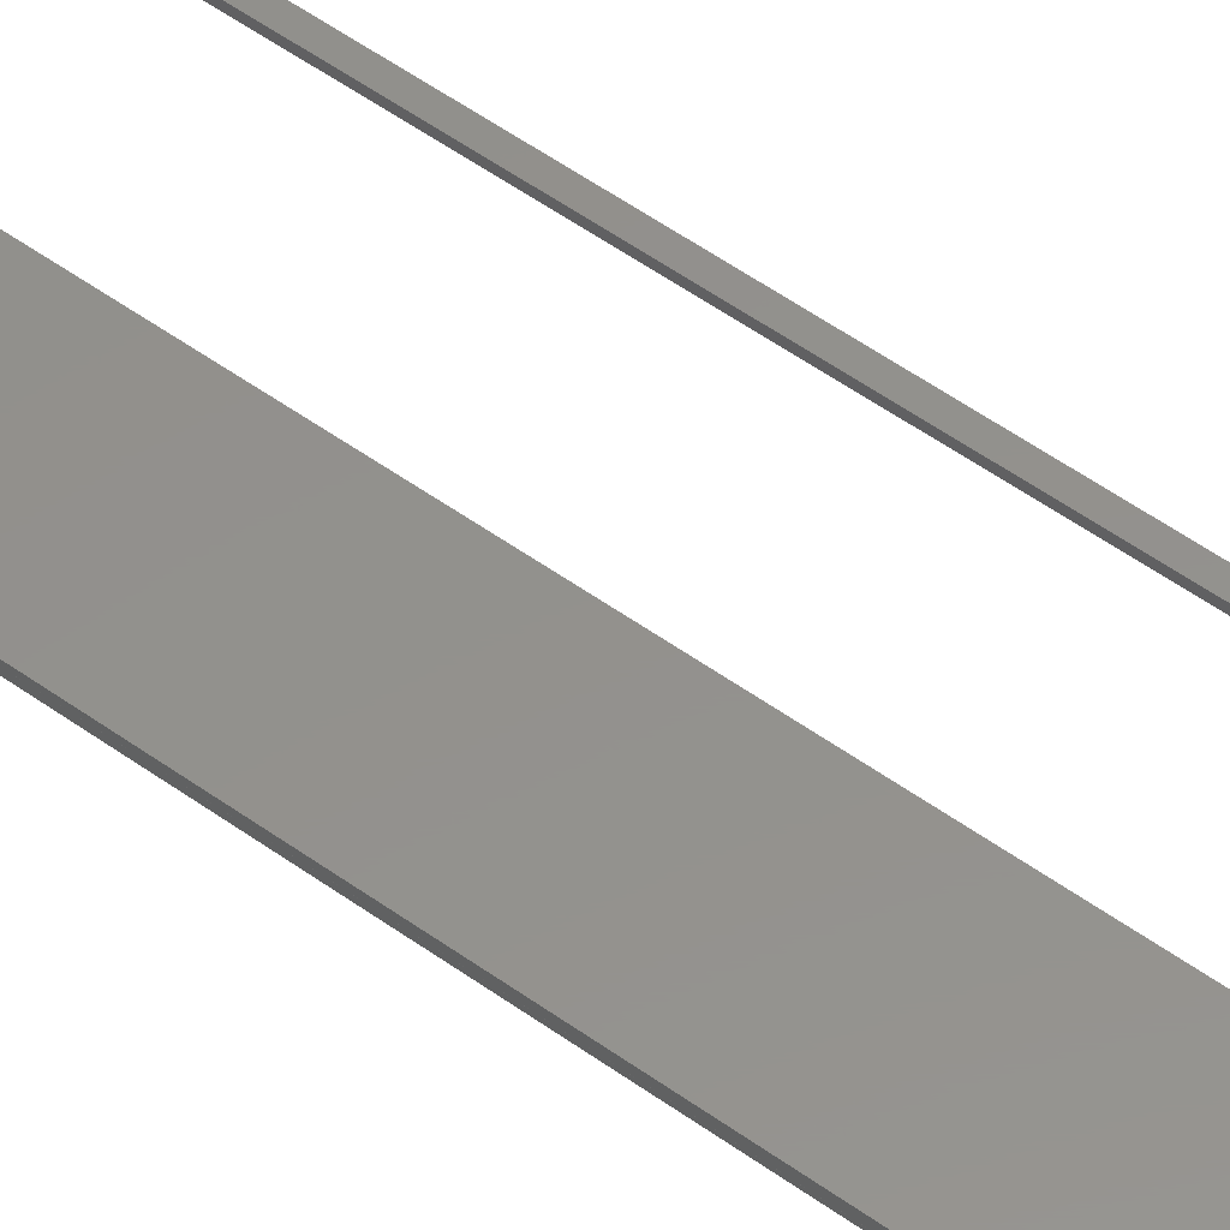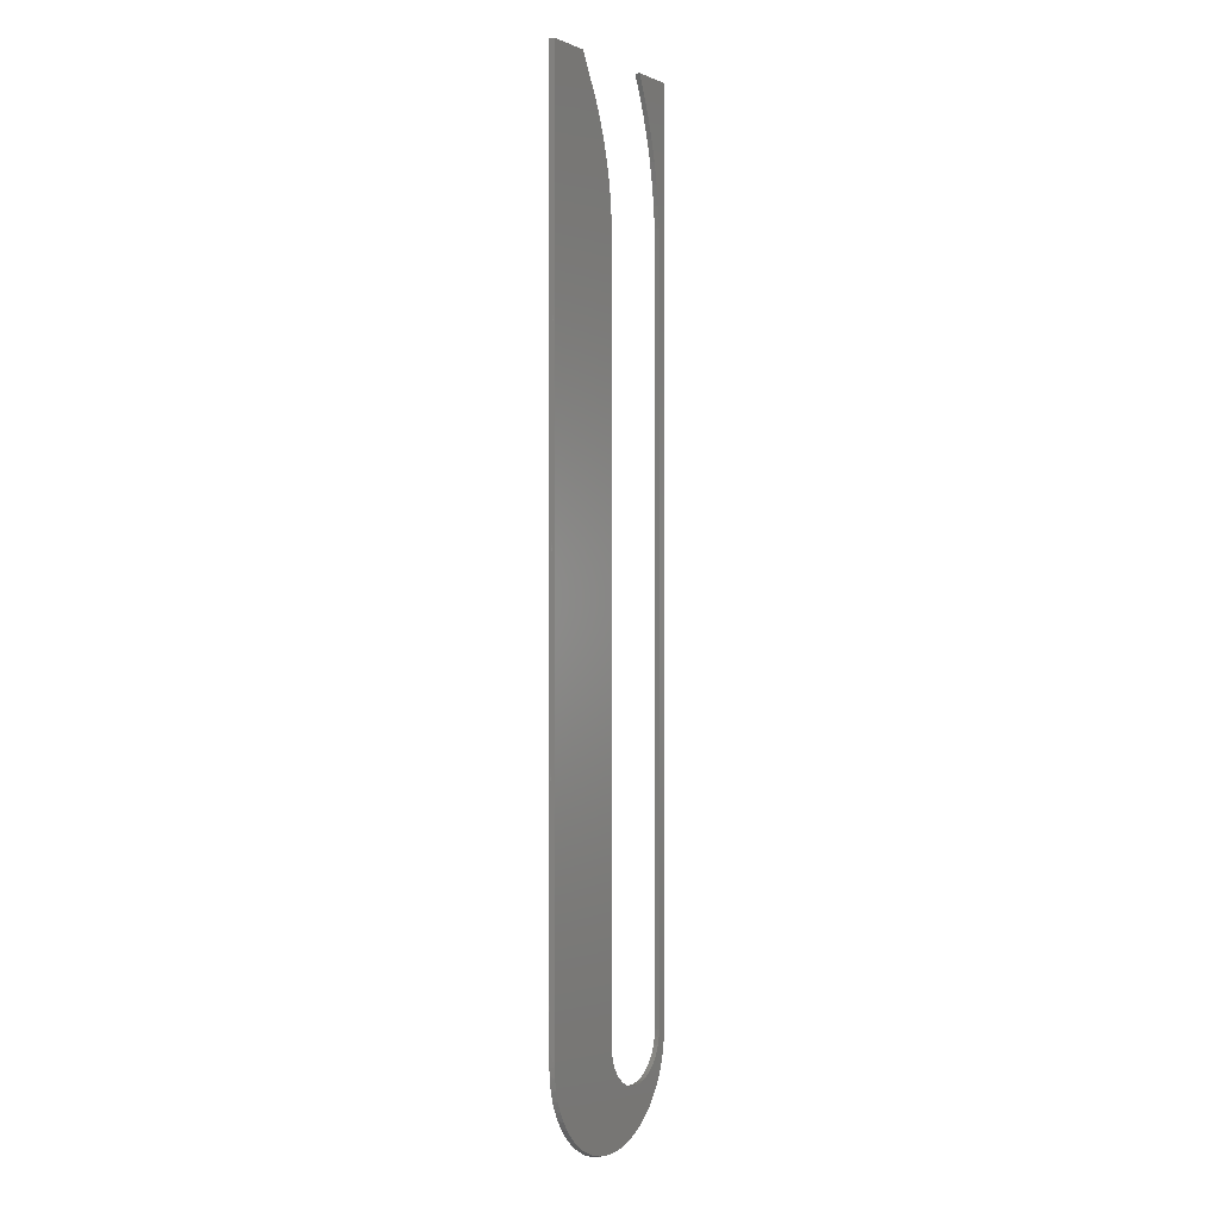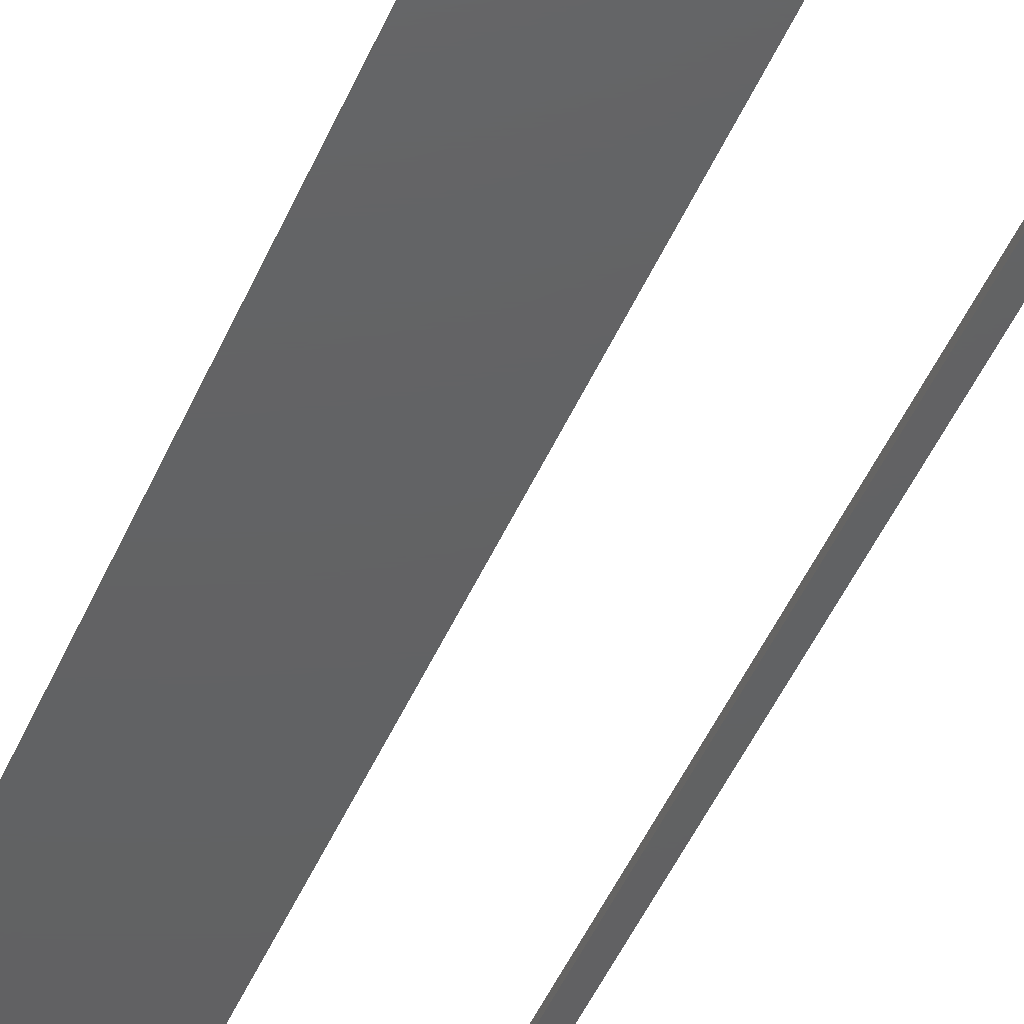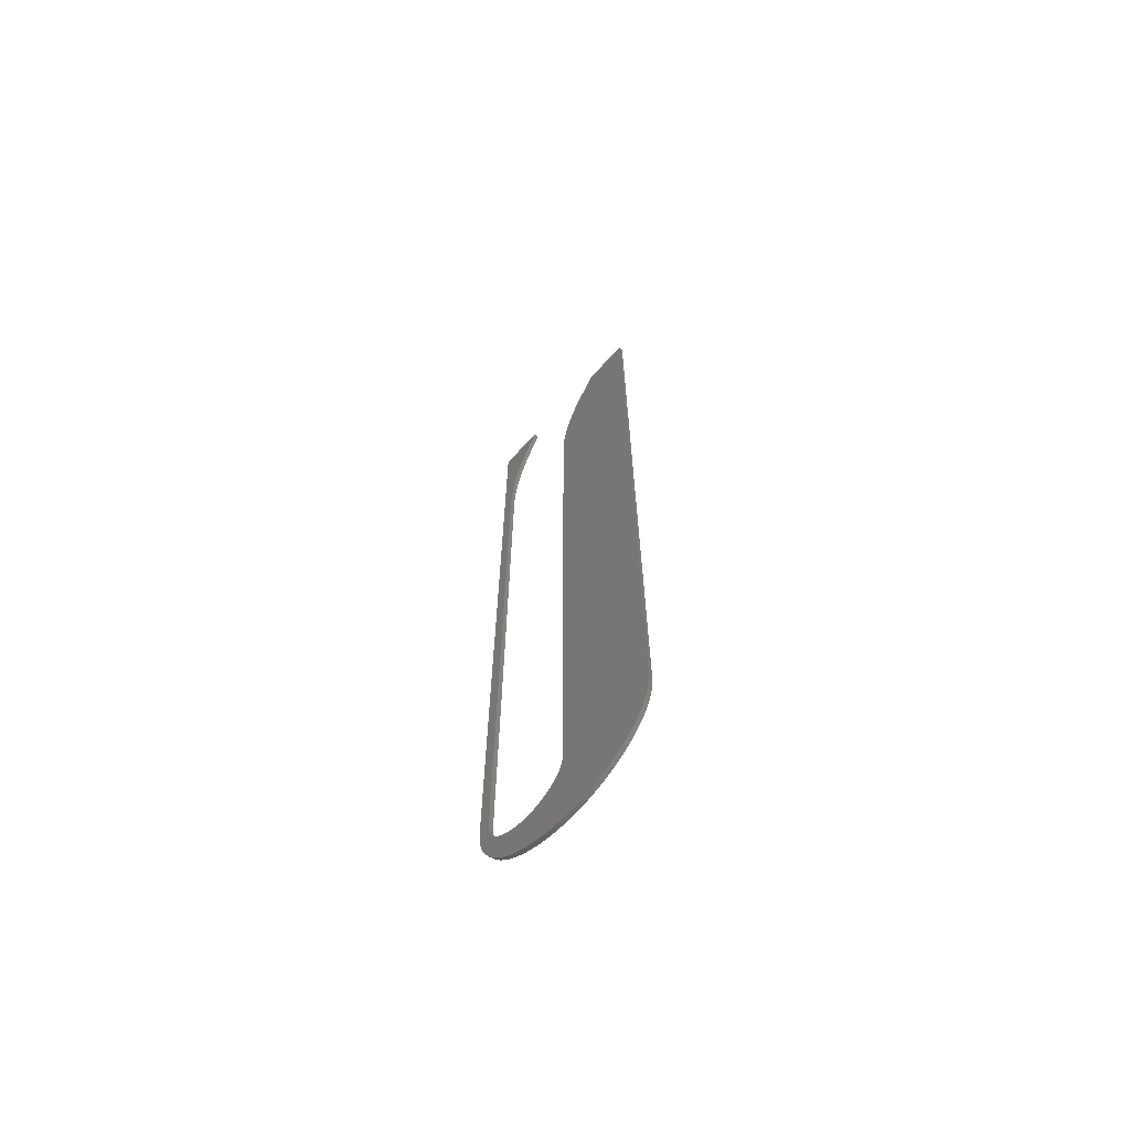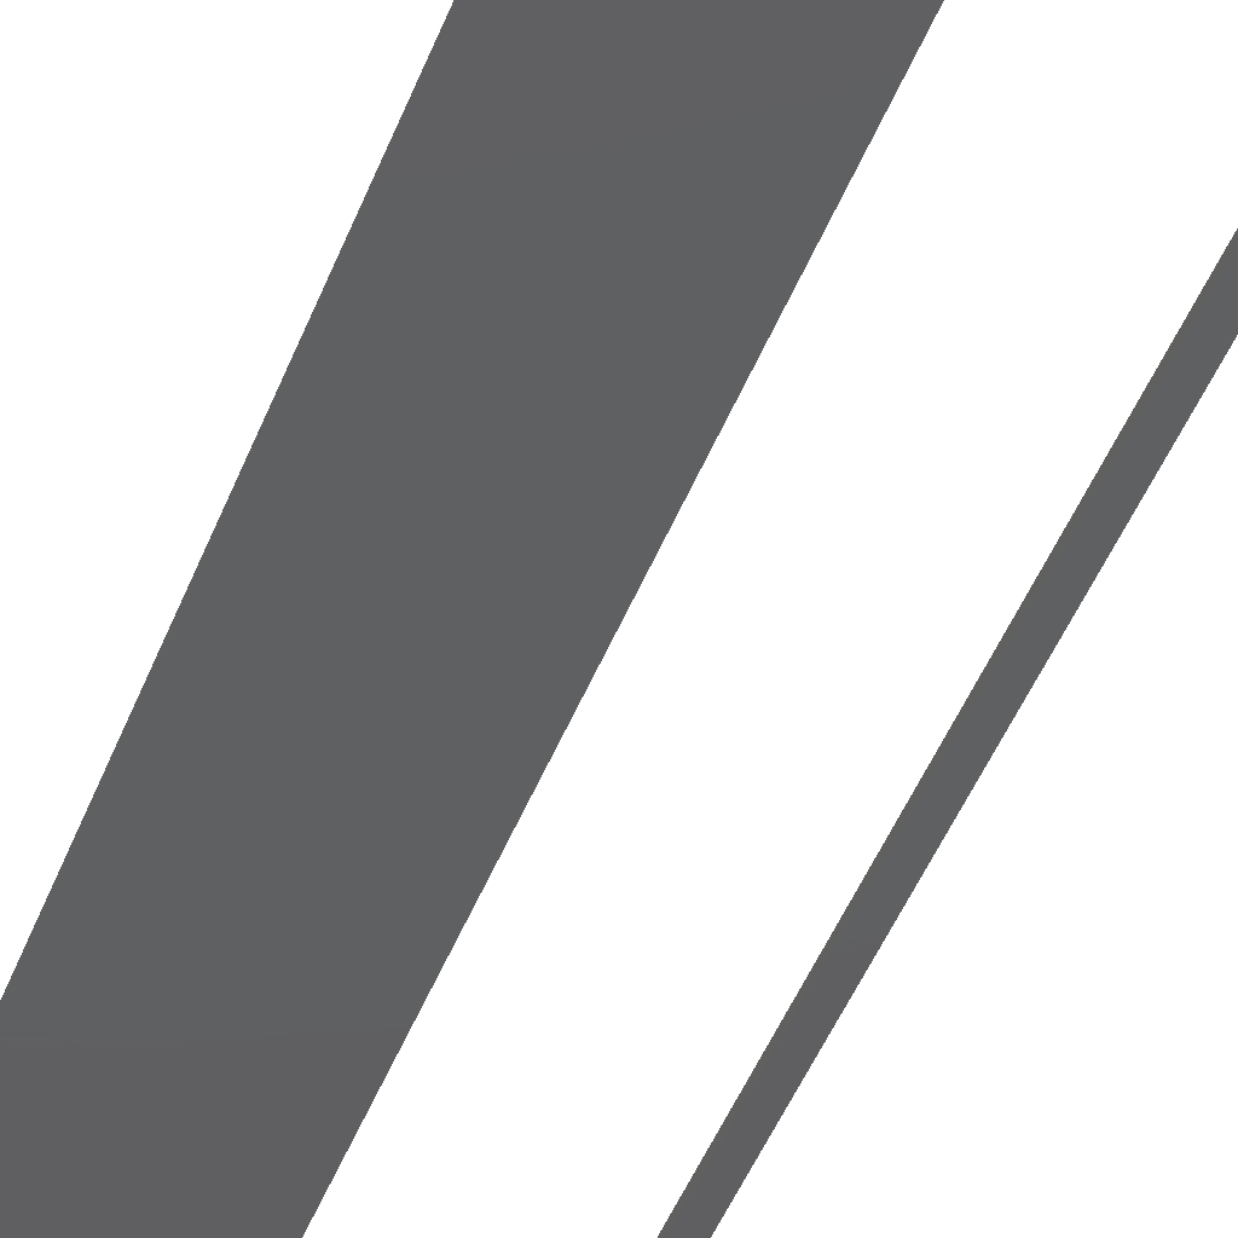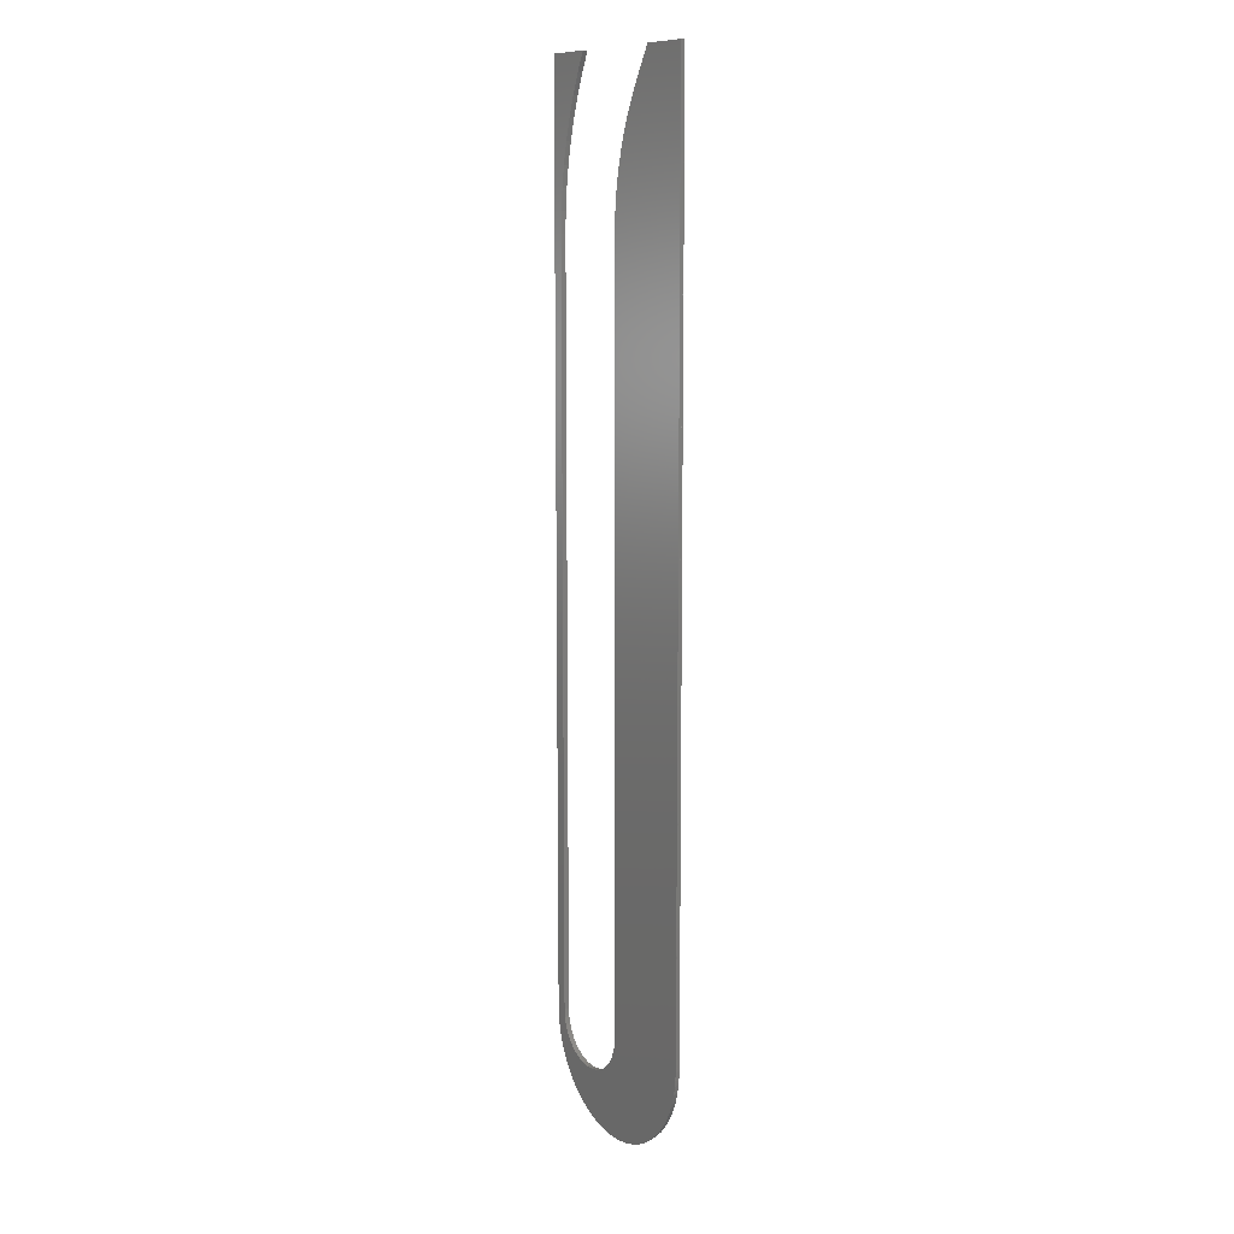
<metadata>
{"format":"stl","ext":"stl","renderer":"f3d","projection":"perspective","resolution":1024,"background":"white","views":[{"elev":54.9,"azim":-52.9,"up":"+Z"},{"elev":0.5,"azim":-59.4,"up":"+Y"},{"elev":-43.7,"azim":-21.3,"up":"+Z"},{"elev":-67.3,"azim":-132.9,"up":"+Y"},{"elev":-39.4,"azim":-18.2,"up":"+Z"},{"elev":10.4,"azim":-123.3,"up":"+Y"}]}
</metadata>
<code>
# stl→obj: 181 verts, 358 faces
v -10.33 184.9 -12
v -10.33 184.9 -11
v -9.528 183.3 -12
v -9.528 183.3 -11
v -8.695 181.8 -11
v -7.826 180.3 -11
v -7.826 180.3 -12
v -8.695 181.8 -12
v 4.371e-08 152 -11
v -4.371e-08 152 -12
v -0.1252 155.7 -11
v -0.1252 155.7 -12
v -0.5004 159.4 -11
v -0.5004 159.4 -12
v -1.124 163.1 -11
v -1.124 163.1 -12
v -1.992 166.7 -11
v -1.992 166.7 -12
v -3.103 170.2 -11
v -3.103 170.2 -12
v -4.449 173.7 -11
v -4.449 173.7 -12
v -6.026 177.1 -11
v -6.026 177.1 -12
v -4.371e-08 2.069e-06 -12
v 4.371e-08 2.069e-06 -11
v 18.24 2.069e-06 -11
v 18.24 2.069e-06 -12
v 18.12 -1.501 -11
v 18.12 -1.501 -12
v 17.75 -2.961 -11
v 17.75 -2.961 -12
v 17.14 -4.341 -11
v 17.14 -4.341 -12
v 16.32 -5.602 -11
v 16.32 -5.602 -12
v 15.3 -6.71 -11
v 15.3 -6.71 -12
v 14.11 -7.635 -11
v 14.11 -7.635 -12
v 12.78 -8.352 -11
v 12.78 -8.352 -12
v 11.36 -8.841 -11
v 11.36 -8.841 -12
v 9.873 -9.089 -11
v 9.873 -9.089 -12
v 8.367 -9.089 -11
v 8.367 -9.089 -12
v 6.881 -8.841 -11
v 6.881 -8.841 -12
v 5.457 -8.352 -11
v 5.457 -8.352 -12
v 4.132 -7.635 -11
v 4.132 -7.635 -12
v 2.943 -6.71 -11
v 2.943 -6.71 -12
v 1.923 -5.602 -11
v 1.923 -5.602 -12
v 1.099 -4.341 -11
v 1.099 -4.341 -12
v 0.4941 -2.961 -11
v 0.4941 -2.961 -12
v 0.1244 -1.501 -11
v 0.1244 -1.501 -12
v 18.24 152 -12
v 18.24 152 -11
v 10.48 184.9 -11
v 10.48 184.9 -12
v 12.27 181 -11
v 12.27 181 -12
v 13.84 177 -11
v 13.84 177 -12
v 15.17 173 -11
v 15.17 173 -12
v 16.27 168.9 -11
v 16.27 168.9 -12
v 17.13 164.7 -11
v 17.13 164.7 -12
v 17.75 160.5 -11
v 17.75 160.5 -12
v 18.12 156.3 -11
v 18.12 156.3 -12
v -20.24 2.069e-06 -11
v -20.24 184.9 -11
v -20.11 -2.266 -11
v -19.73 -4.504 -11
v -19.1 -6.685 -11
v -18.24 -8.782 -11
v -17.14 -10.77 -11
v -15.82 -12.62 -11
v -14.31 -14.31 -11
v -12.62 -15.82 -11
v -10.77 -17.14 -11
v -8.782 -18.24 -11
v -6.685 -19.1 -11
v -4.504 -19.73 -11
v -2.266 -20.11 -11
v 4.371e-08 -20.24 -11
v 2.266 -20.11 -11
v 4.504 -19.73 -11
v 6.685 -19.1 -11
v 8.782 -18.24 -11
v 10.77 -17.14 -11
v 12.62 -15.82 -11
v 14.31 -14.31 -11
v 15.82 -12.62 -11
v 17.14 -10.77 -11
v 18.24 -8.782 -11
v 19.1 -6.685 -11
v 19.73 -4.504 -11
v 20.11 -2.266 -11
v 20.24 2.069e-06 -11
v 20.24 184.9 -11
v -20.49 184.9 -12
v 20.49 184.9 -12
v -20.49 93.34 -12
v -20.49 47.59 -12
v -20.49 24.72 -12
v -20.49 13.28 -12
v -20.49 7.59 -12
v -20.49 6.362 -12
v -20.49 5.302 -12
v -20.49 4.391 -12
v -20.49 3.608 -12
v -20.49 2.958 -12
v -20.46 -0.3333 -12
v -20.49 2.388 -12
v -20.48 1.419 -12
v -20.39 -1.696 -12
v -20.22 -3.2 -12
v -19.89 -4.843 -12
v -19.37 -6.626 -12
v -19.02 -7.57 -12
v -18.61 -8.543 -12
v -17.63 -10.43 -12
v -16.45 -12.2 -12
v -15.1 -13.84 -12
v -13.59 -15.33 -12
v -11.93 -16.66 -12
v -10.14 -17.8 -12
v -8.243 -18.76 -12
v -6.253 -19.51 -12
v -4.2 -20.05 -12
v -2.104 -20.38 -12
v 0.02056 -20.49 -12
v 2.145 -20.38 -12
v 4.241 -20.05 -12
v 6.292 -19.5 -12
v 8.281 -18.74 -12
v 10.18 -17.78 -12
v 11.96 -16.63 -12
v 13.62 -15.3 -12
v 15.13 -13.8 -12
v 16.48 -12.16 -12
v 17.65 -10.39 -12
v 18.63 -8.505 -12
v 19.04 -7.529 -12
v 19.39 -6.573 -12
v 19.91 -4.755 -12
v 20.23 -3.088 -12
v 20.4 -1.604 -12
v 20.46 -0.3334 -12
v 20.48 2.236 -12
v 20.48 1.689 -12
v 20.48 1.213 -12
v 20.47 0.4028 -12
v 20.48 2.869 -12
v 20.49 3.608 -12
v 20.49 43.91 -12
v 20.49 4.729 -12
v 20.49 6.084 -12
v 20.49 6.856 -12
v 20.49 7.709 -12
v 20.49 8.637 -12
v 20.49 9.639 -12
v 20.49 10.74 -12
v 20.49 11.91 -12
v 20.49 13.2 -12
v 20.49 20.42 -12
v 20.49 14.56 -12
v 20.49 90.89 -12
f 1 2 3
f 3 2 4
f 3 4 5
f 6 7 5
f 5 7 8
f 5 8 3
f 9 10 11
f 11 10 12
f 11 12 13
f 13 12 14
f 13 14 15
f 15 14 16
f 15 16 17
f 17 16 18
f 17 18 19
f 19 18 20
f 19 20 21
f 21 20 22
f 21 22 23
f 23 22 24
f 23 24 6
f 6 24 7
f 25 10 26
f 26 10 9
f 27 28 29
f 29 28 30
f 29 30 31
f 31 30 32
f 31 32 33
f 33 32 34
f 33 34 35
f 35 34 36
f 35 36 37
f 37 36 38
f 37 38 39
f 39 38 40
f 39 40 41
f 41 40 42
f 41 42 43
f 43 42 44
f 43 44 45
f 45 44 46
f 45 46 47
f 47 46 48
f 47 48 49
f 49 48 50
f 49 50 51
f 51 50 52
f 51 52 53
f 53 52 54
f 53 54 55
f 55 54 56
f 55 56 57
f 57 56 58
f 57 58 59
f 59 58 60
f 59 60 61
f 61 60 62
f 61 62 63
f 63 62 64
f 63 64 26
f 26 64 25
f 65 28 66
f 66 28 27
f 67 68 69
f 69 68 70
f 69 70 71
f 71 70 72
f 71 72 73
f 73 72 74
f 73 74 75
f 75 74 76
f 75 76 77
f 77 76 78
f 77 78 79
f 79 78 80
f 79 80 81
f 81 80 82
f 81 82 66
f 66 82 65
f 23 6 9
f 9 6 5
f 9 5 83
f 83 5 84
f 84 5 4
f 84 4 2
f 85 86 83
f 83 86 87
f 83 87 88
f 88 89 83
f 83 89 90
f 83 90 91
f 91 92 83
f 83 92 9
f 9 92 26
f 26 92 93
f 26 93 94
f 94 95 26
f 26 95 96
f 26 96 97
f 26 97 63
f 63 97 98
f 63 98 61
f 61 98 59
f 59 98 57
f 57 98 99
f 57 99 55
f 55 99 53
f 53 99 100
f 53 100 51
f 51 100 101
f 51 101 49
f 49 101 47
f 47 101 102
f 47 102 45
f 45 102 103
f 45 103 43
f 43 103 104
f 43 104 41
f 41 104 105
f 41 105 39
f 39 105 37
f 37 105 106
f 37 106 35
f 35 106 107
f 35 107 33
f 33 107 108
f 33 108 31
f 31 108 29
f 29 108 109
f 29 109 27
f 27 109 110
f 27 110 111
f 111 112 27
f 27 112 66
f 66 112 113
f 66 113 81
f 81 113 79
f 79 113 77
f 77 113 75
f 75 113 73
f 73 113 71
f 71 113 69
f 69 113 67
f 11 13 9
f 9 13 15
f 9 15 17
f 17 19 9
f 9 19 21
f 9 21 23
f 114 84 1
f 1 84 2
f 115 68 113
f 113 68 67
f 114 116 84
f 84 116 117
f 84 117 118
f 118 119 84
f 84 119 120
f 84 120 121
f 121 122 84
f 84 122 123
f 84 123 124
f 84 124 83
f 83 124 125
f 83 125 126
f 126 125 127
f 126 127 128
f 126 129 83
f 83 129 85
f 85 129 130
f 85 130 86
f 86 130 131
f 86 131 132
f 86 132 87
f 87 132 133
f 87 133 134
f 87 134 88
f 88 134 135
f 88 135 89
f 89 135 136
f 89 136 90
f 90 136 137
f 90 137 91
f 91 137 138
f 91 138 92
f 92 138 139
f 92 139 93
f 93 139 140
f 93 140 94
f 94 140 141
f 94 141 95
f 95 141 142
f 95 142 96
f 96 142 143
f 96 143 97
f 97 143 144
f 97 144 98
f 98 144 145
f 98 145 146
f 98 146 99
f 99 146 147
f 99 147 100
f 100 147 148
f 100 148 101
f 101 148 149
f 101 149 102
f 102 149 150
f 102 150 103
f 103 150 151
f 103 151 104
f 104 151 152
f 104 152 105
f 105 152 153
f 105 153 106
f 106 153 154
f 106 154 107
f 107 154 155
f 107 155 108
f 108 155 156
f 108 156 157
f 108 157 109
f 109 157 158
f 109 158 110
f 110 158 159
f 110 159 160
f 110 160 111
f 111 160 161
f 111 161 112
f 112 161 162
f 112 162 163
f 163 162 164
f 164 162 165
f 165 162 166
f 163 167 112
f 112 167 168
f 112 168 169
f 169 168 170
f 169 170 171
f 172 173 171
f 171 173 169
f 173 174 169
f 169 174 175
f 169 175 176
f 176 177 169
f 169 177 178
f 169 178 179
f 179 178 180
f 169 181 112
f 112 181 113
f 113 181 115
f 68 115 70
f 70 115 72
f 72 115 74
f 74 115 76
f 76 115 78
f 78 115 80
f 80 115 82
f 82 115 65
f 65 115 181
f 65 181 28
f 28 181 169
f 28 169 179
f 179 180 28
f 28 180 178
f 28 178 177
f 177 176 28
f 28 176 175
f 28 175 174
f 174 173 28
f 28 173 172
f 28 172 171
f 171 170 28
f 28 170 168
f 28 168 167
f 167 163 28
f 28 163 164
f 28 164 165
f 165 166 28
f 28 166 162
f 28 162 161
f 161 160 28
f 28 160 159
f 28 159 158
f 28 158 30
f 30 158 157
f 30 157 156
f 30 156 32
f 32 156 155
f 32 155 34
f 34 155 36
f 36 155 154
f 36 154 38
f 38 154 153
f 38 153 40
f 40 153 152
f 40 152 42
f 42 152 151
f 42 151 44
f 44 151 150
f 44 150 46
f 46 150 149
f 46 149 48
f 48 149 50
f 50 149 148
f 50 148 52
f 52 148 147
f 52 147 54
f 54 147 56
f 56 147 146
f 56 146 58
f 58 146 145
f 58 145 60
f 60 145 62
f 62 145 144
f 62 144 64
f 64 144 25
f 25 144 143
f 25 143 142
f 142 141 25
f 25 141 140
f 25 140 117
f 117 140 139
f 117 139 118
f 118 139 138
f 118 138 137
f 118 137 119
f 119 137 136
f 119 136 135
f 119 135 120
f 120 135 134
f 120 134 121
f 121 134 122
f 122 134 133
f 122 133 123
f 123 133 124
f 124 133 132
f 124 132 125
f 125 132 127
f 127 132 128
f 128 132 131
f 128 131 126
f 126 131 130
f 126 130 129
f 117 116 25
f 25 116 10
f 10 116 24
f 10 24 22
f 114 1 116
f 116 1 3
f 116 3 8
f 8 7 116
f 116 7 24
f 22 20 10
f 10 20 18
f 10 18 16
f 16 14 10
f 10 14 12

</code>
